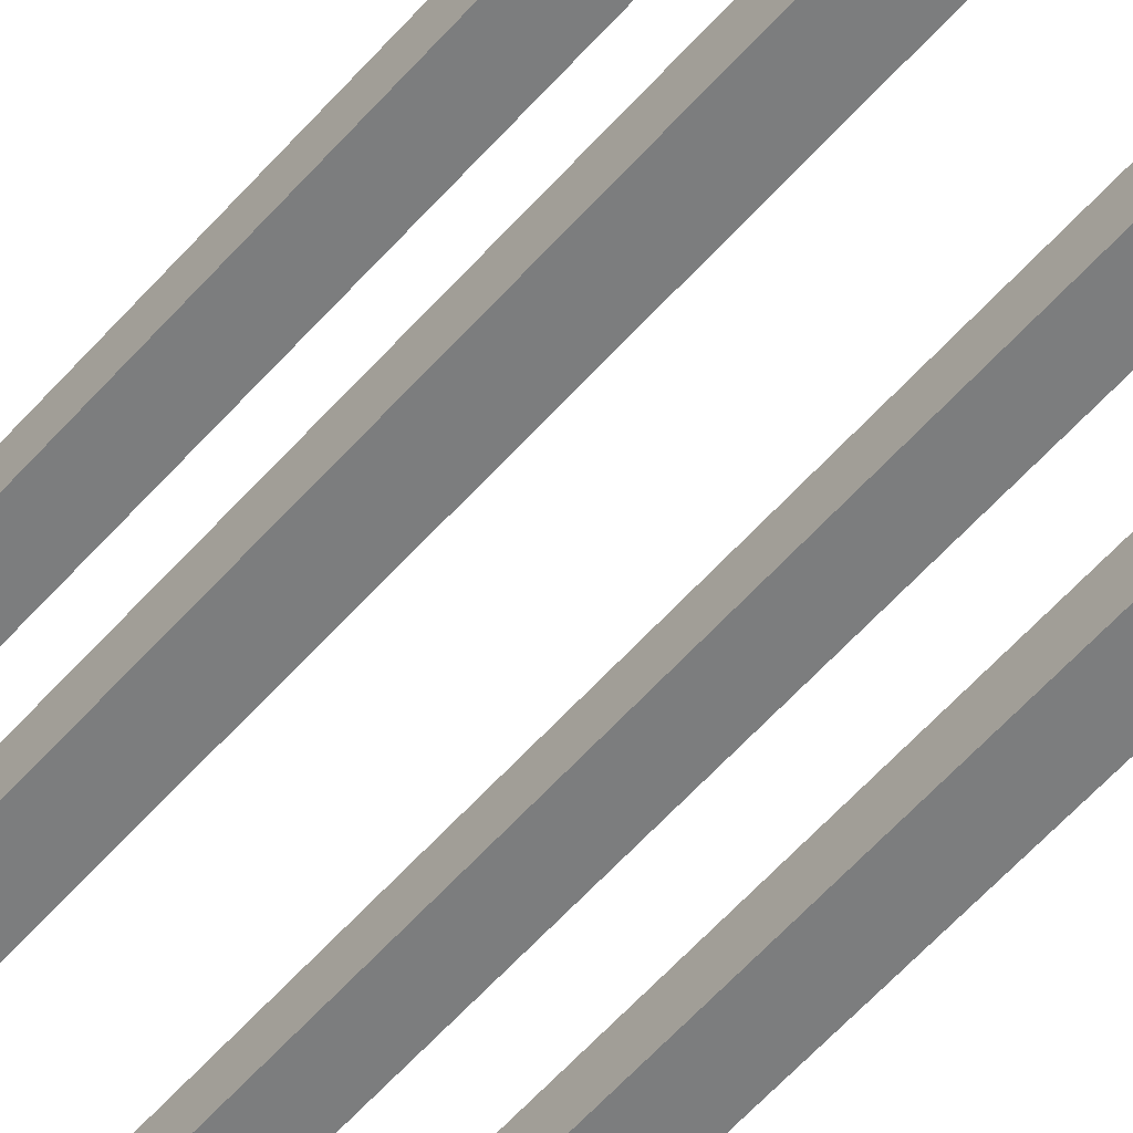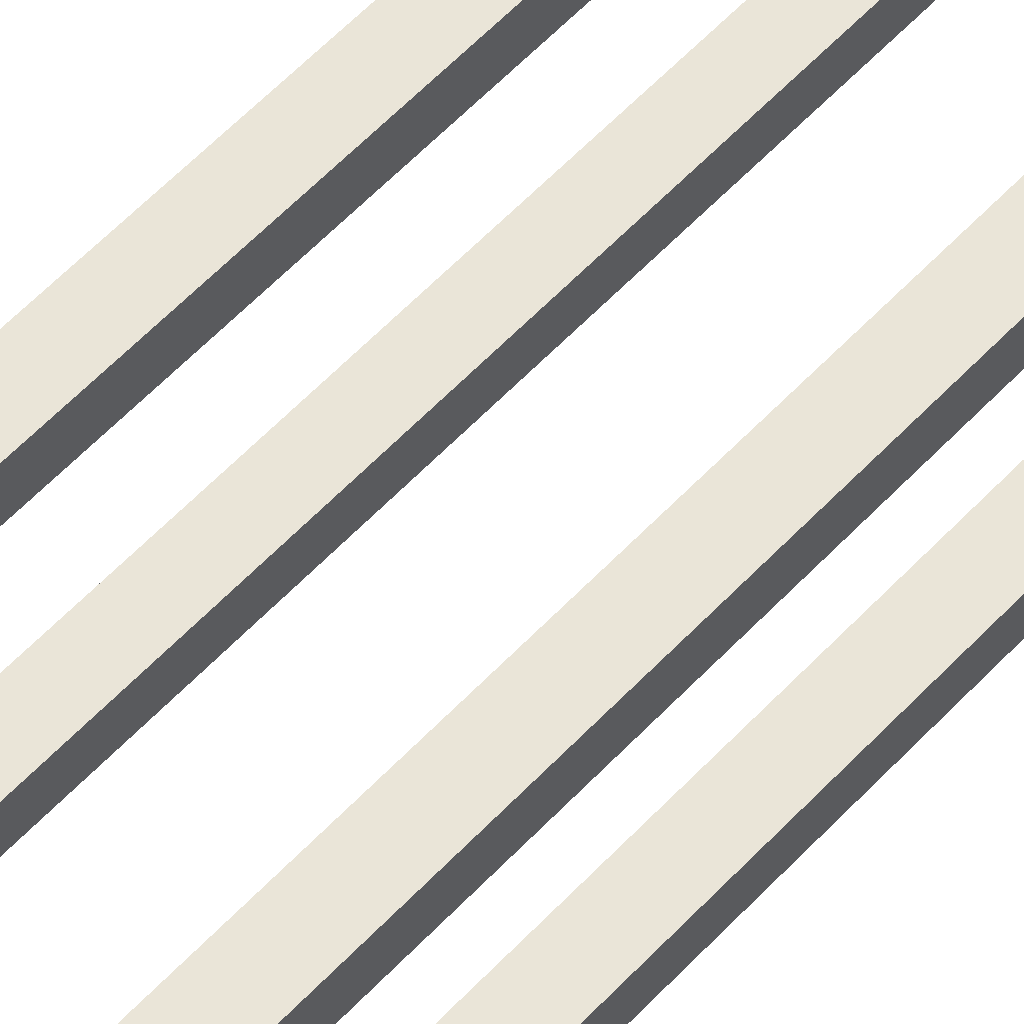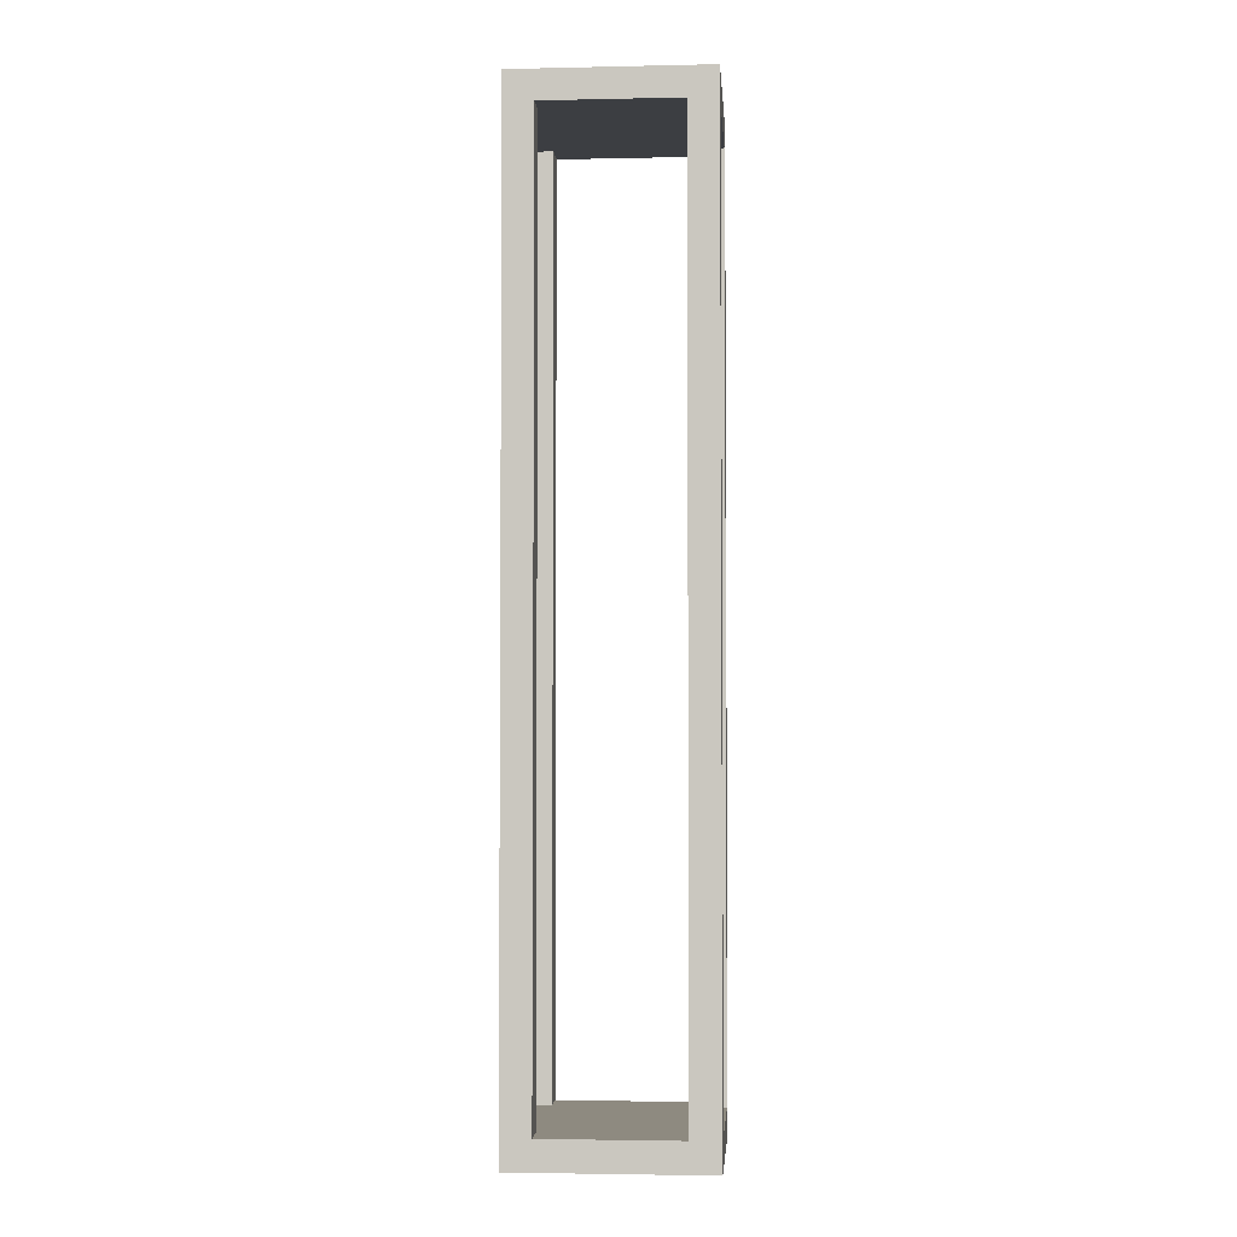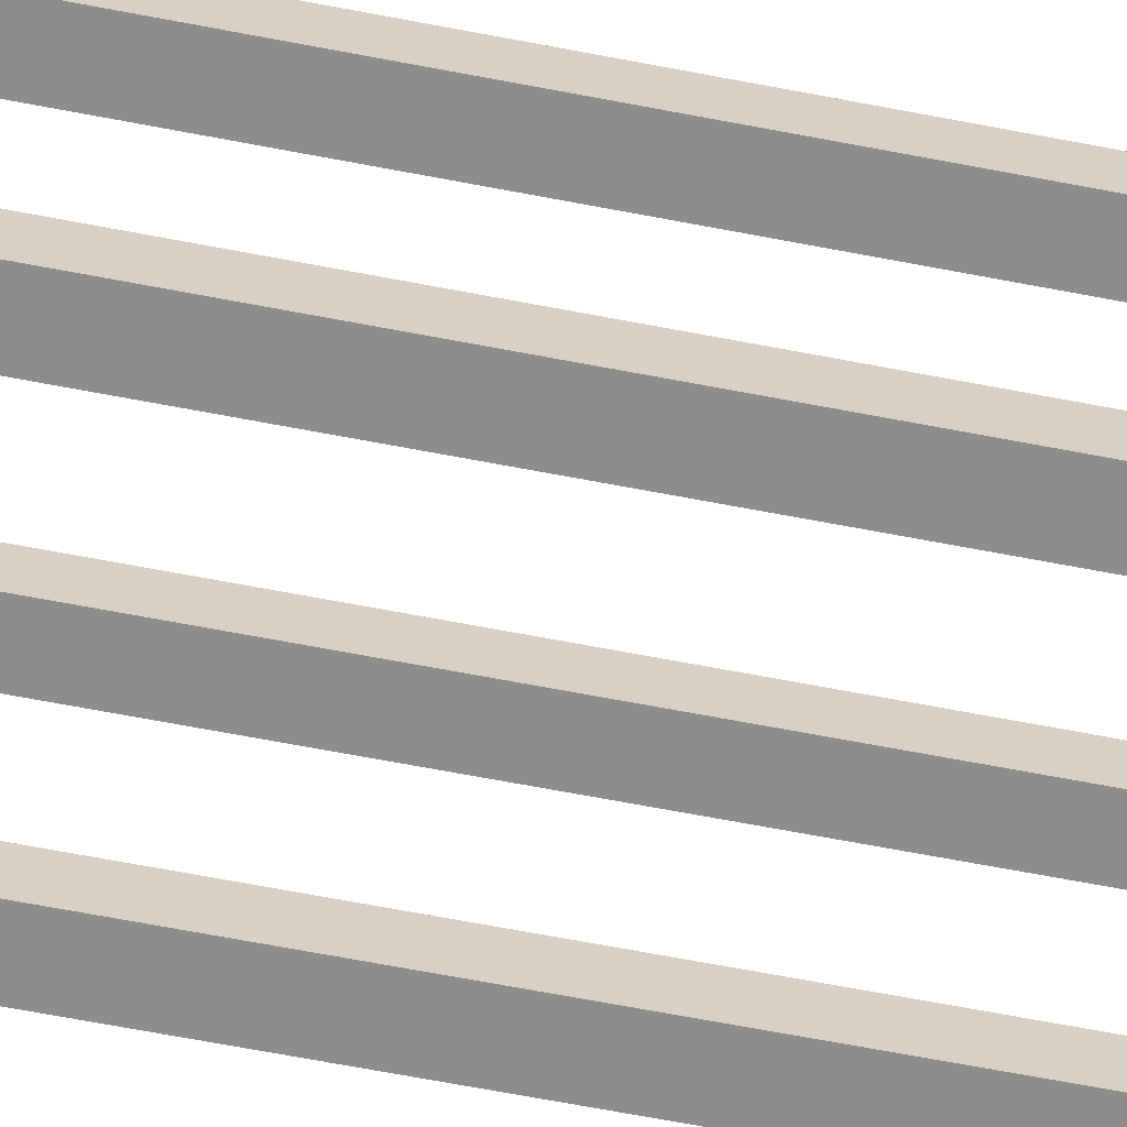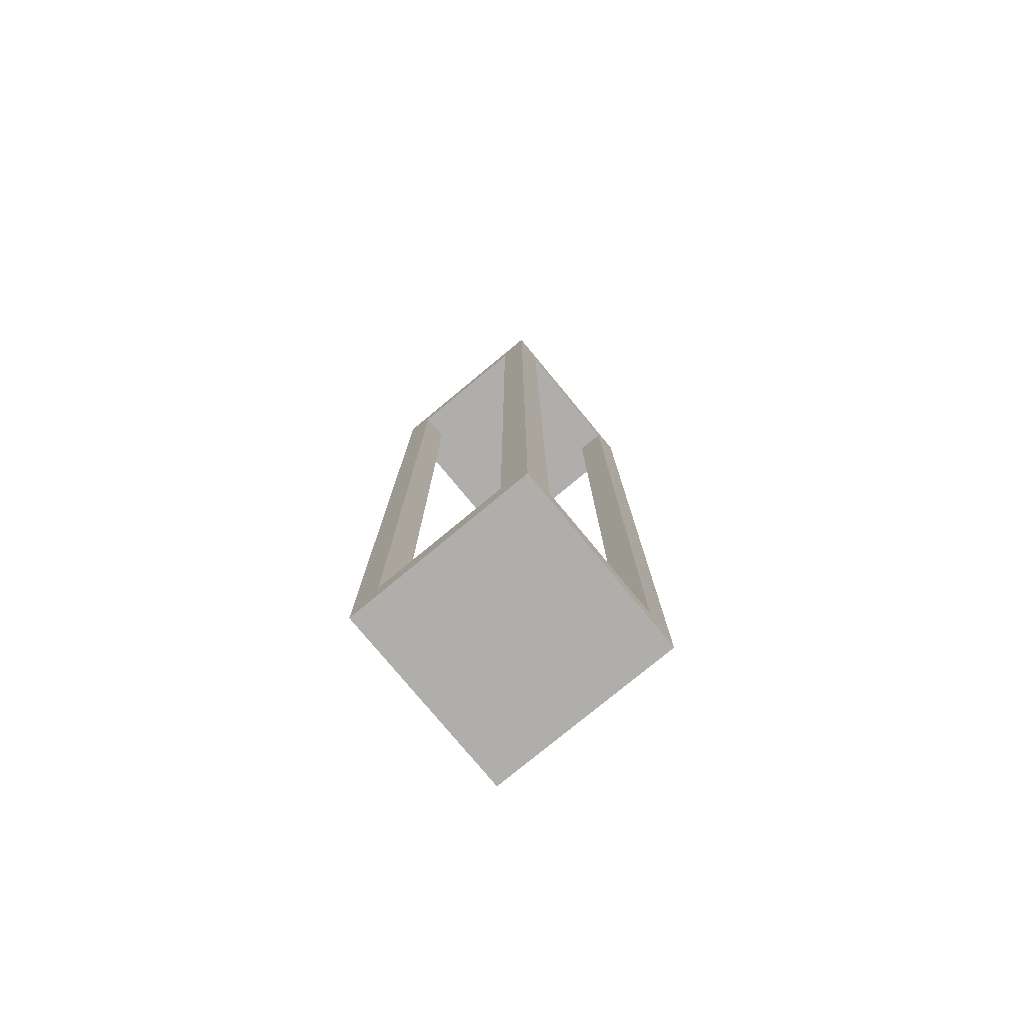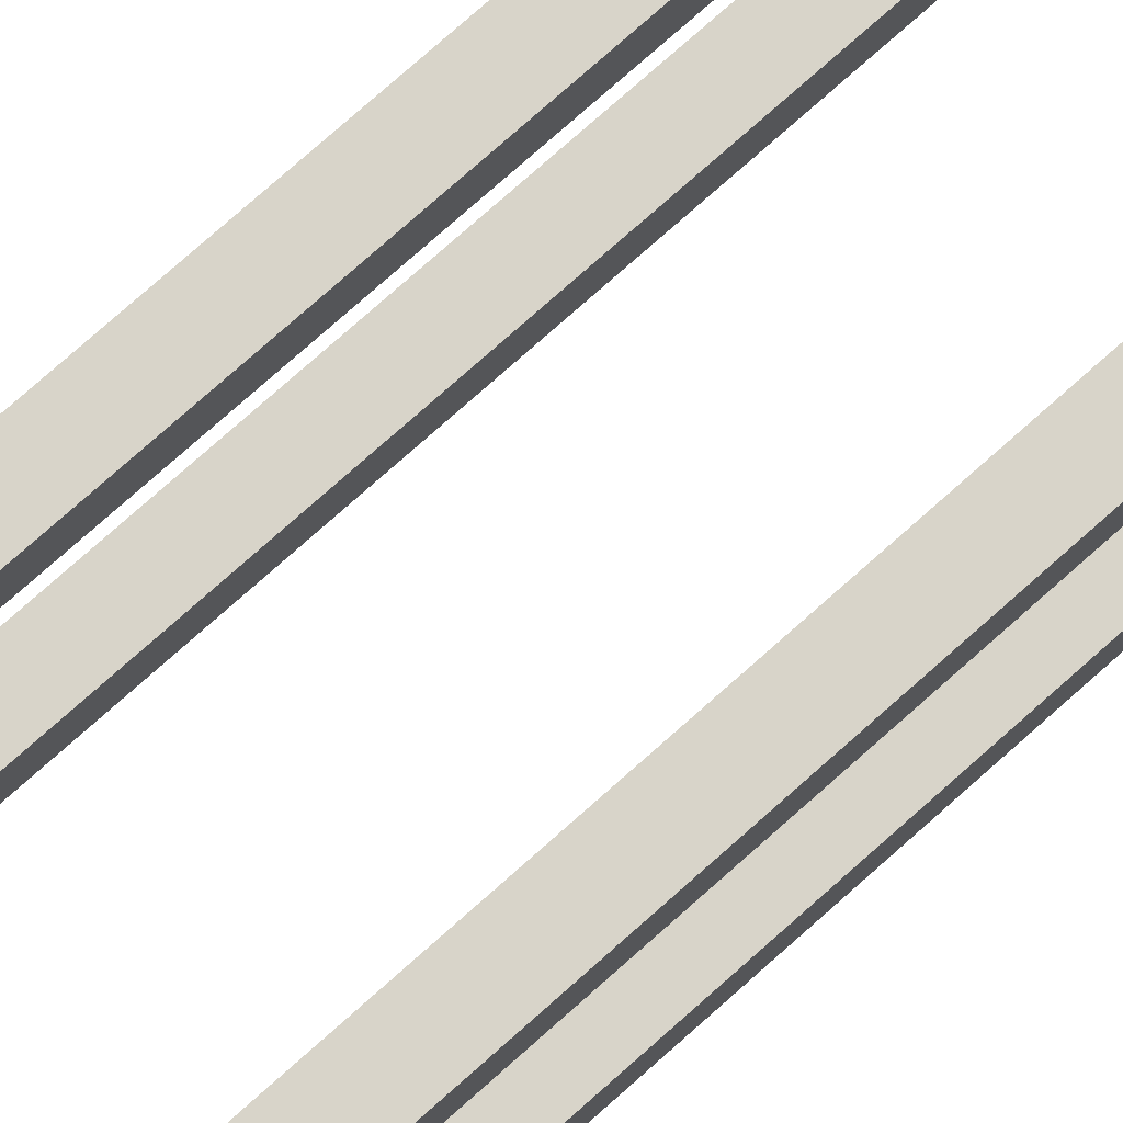
<metadata>
{"format":"obj","ext":"obj","renderer":"f3d","projection":"perspective","resolution":1024,"background":"white","views":[{"elev":-59.0,"azim":138.9,"up":"+Y"},{"elev":59.3,"azim":42.9,"up":"+Y"},{"elev":-3.1,"azim":94.2,"up":"+Z"},{"elev":-64.4,"azim":78.9,"up":"+Y"},{"elev":-77.9,"azim":129.6,"up":"+Z"},{"elev":75.2,"azim":-131.8,"up":"+Y"}]}
</metadata>
<code>
v -0.7 1 4.7
v -0.7 1 -4.7
v -1 1 -5
v -1 1 5
v 1 1 5
v 0.7 1 4.7
v 0.7 1 -4.7
v 1 1 -5
v 1 -1 -5
v -1 -1 -5
v -1 0.7 4.7
v -1 -0.7 4.7
v -1 -1 5
v -1 0.7 -4.7
v 1 -1 5
v 1 0.7 4.7
v 1 0.7 -4.7
v 1 -0.7 4.7
v 1 -0.7 -4.7
v -0.7 -1 -4.7
v 0.7 -1 4.7
v 0.7 -1 -4.7
v -0.7 -1 4.7
v -1 -0.7 -4.7
v -0.7 0.7 -4.7
v -0.7 0.7 4.7
v -0.7 -0.7 4.7
v 0.7 -0.7 4.7
v 0.7 0.7 4.7
v 0.7 0.7 -4.7
v 0.7 -0.7 -4.7
v -0.7 -0.7 -4.7
f 1 5 6
f 6 5 8
f 9 3 8
f 11 4 14
f 5 13 15
f 16 5 18
f 19 15 9
f 9 21 22
f 23 13 20
f 10 12 24
f 14 26 11
f 12 26 27
f 18 29 16
f 17 29 30
f 19 30 31
f 19 28 18
f 24 25 14
f 24 27 32
f 28 26 29
f 31 25 32
f 7 29 6
f 26 6 29
f 2 30 7
f 25 1 26
f 31 21 28
f 23 28 21
f 32 22 31
f 20 27 23
f 1 2 4
f 4 5 1
f 2 3 4
f 3 2 7
f 7 6 8
f 8 3 7
f 9 10 3
f 11 12 13
f 4 3 14
f 11 13 4
f 5 4 13
f 16 17 8
f 5 15 18
f 16 8 5
f 8 17 19
f 19 18 15
f 9 8 19
f 22 20 9
f 9 15 21
f 20 10 9
f 23 21 15
f 13 10 20
f 23 15 13
f 24 14 3
f 10 13 12
f 24 3 10
f 14 25 26
f 12 11 26
f 18 28 29
f 17 16 29
f 19 17 30
f 19 31 28
f 24 32 25
f 24 12 27
f 28 27 26
f 31 30 25
f 7 30 29
f 26 1 6
f 2 25 30
f 25 2 1
f 31 22 21
f 23 27 28
f 32 20 22
f 20 32 27

</code>
